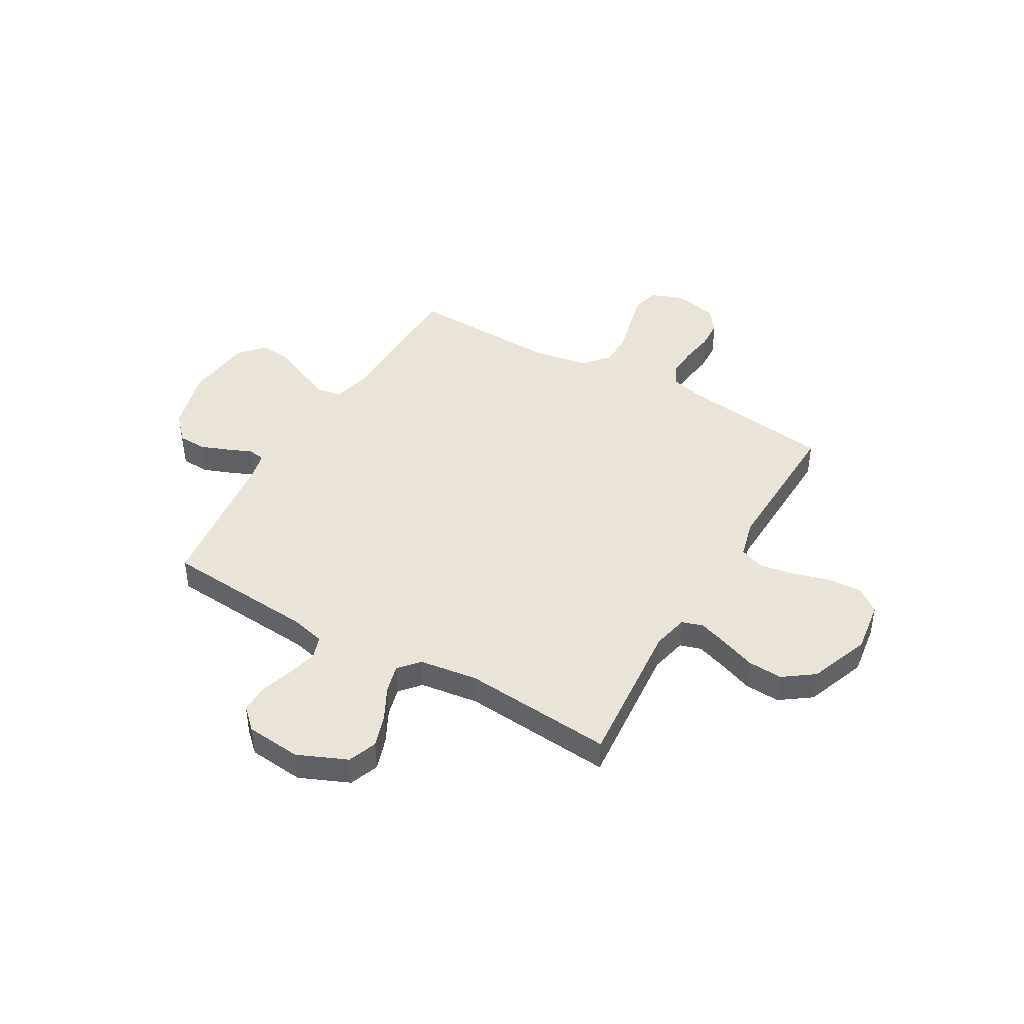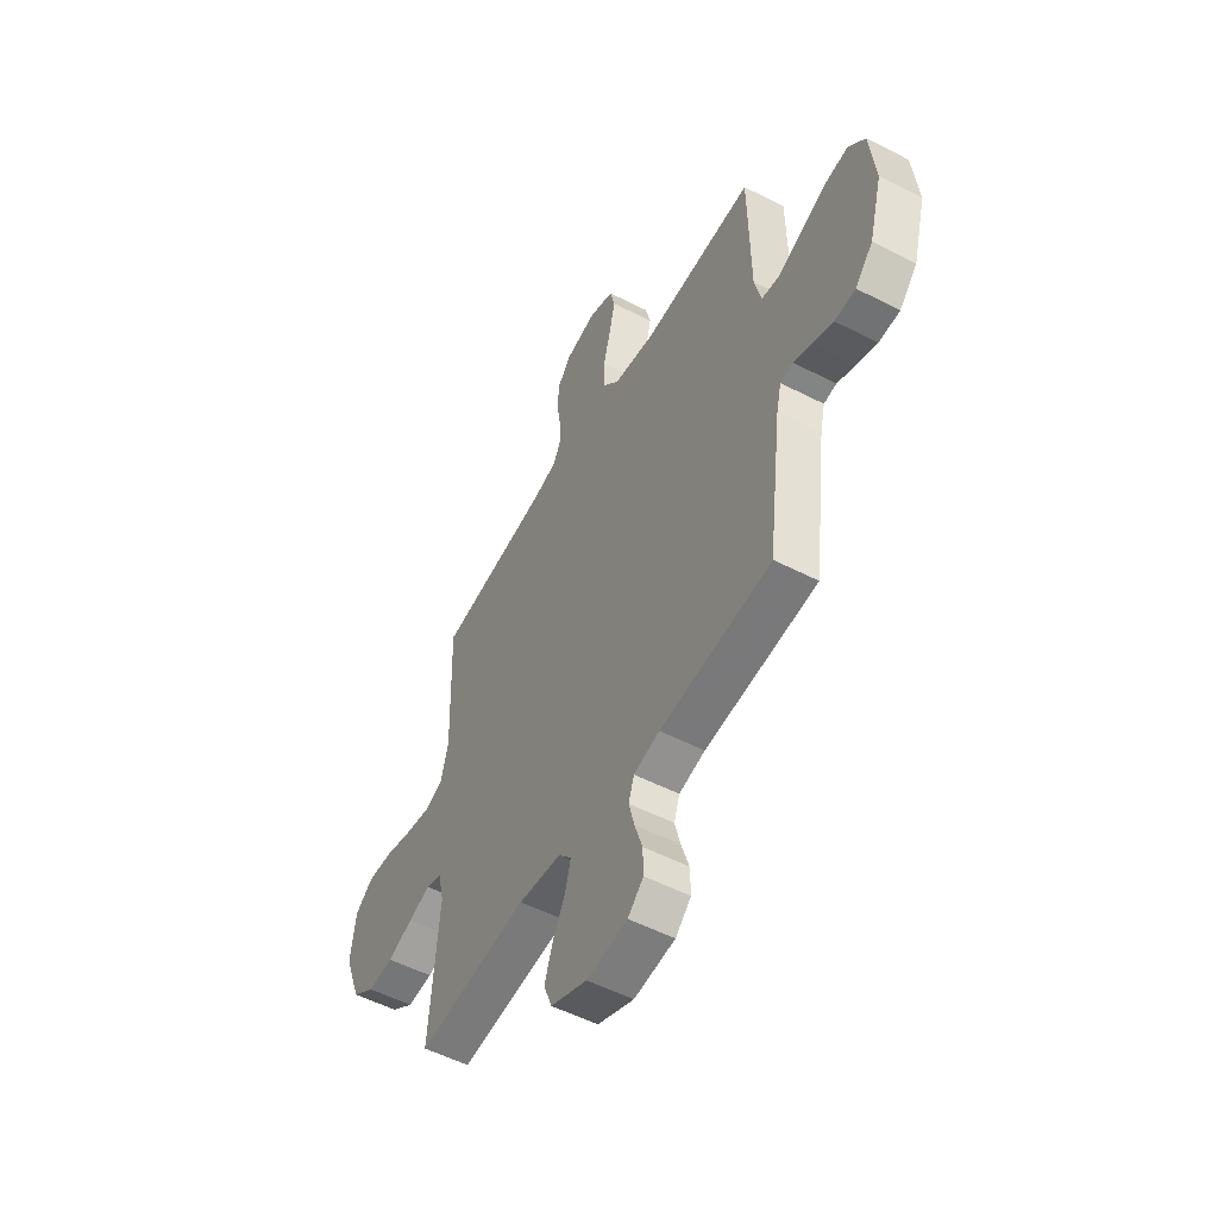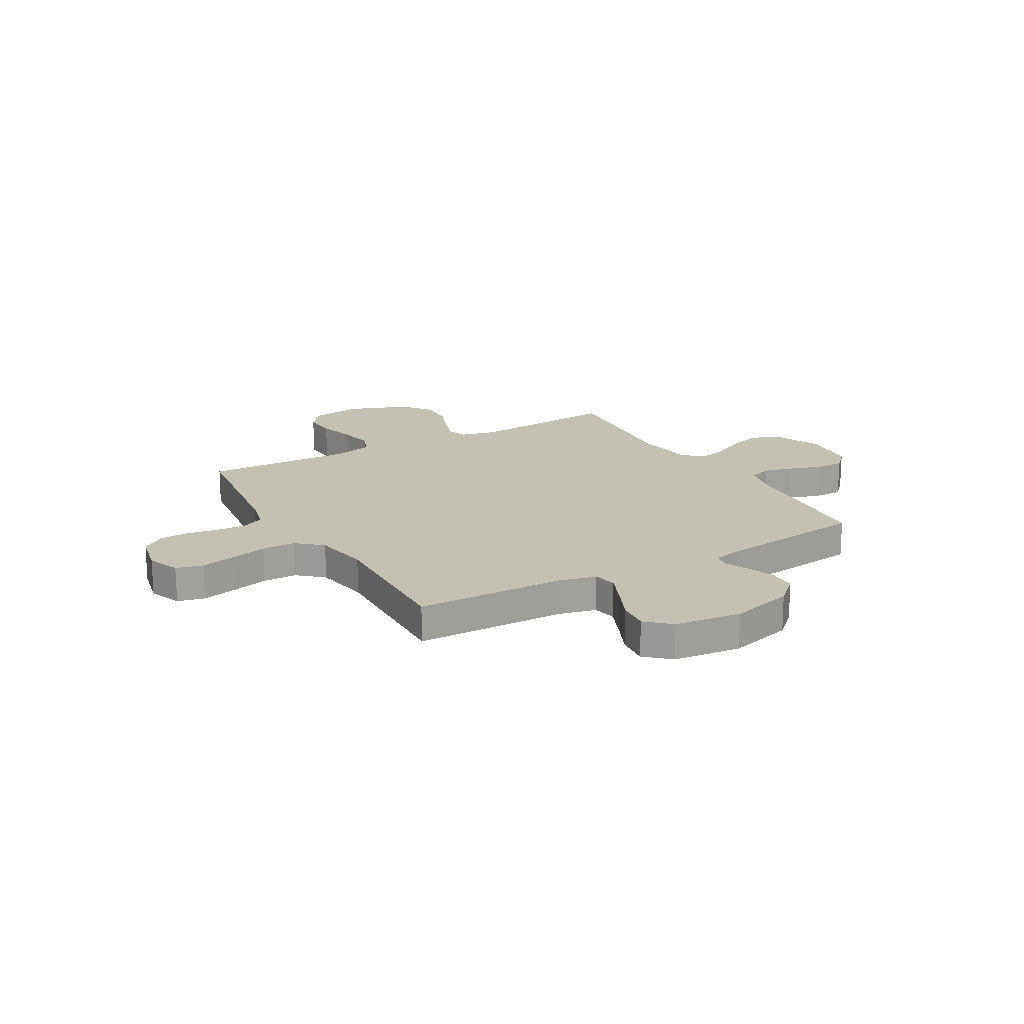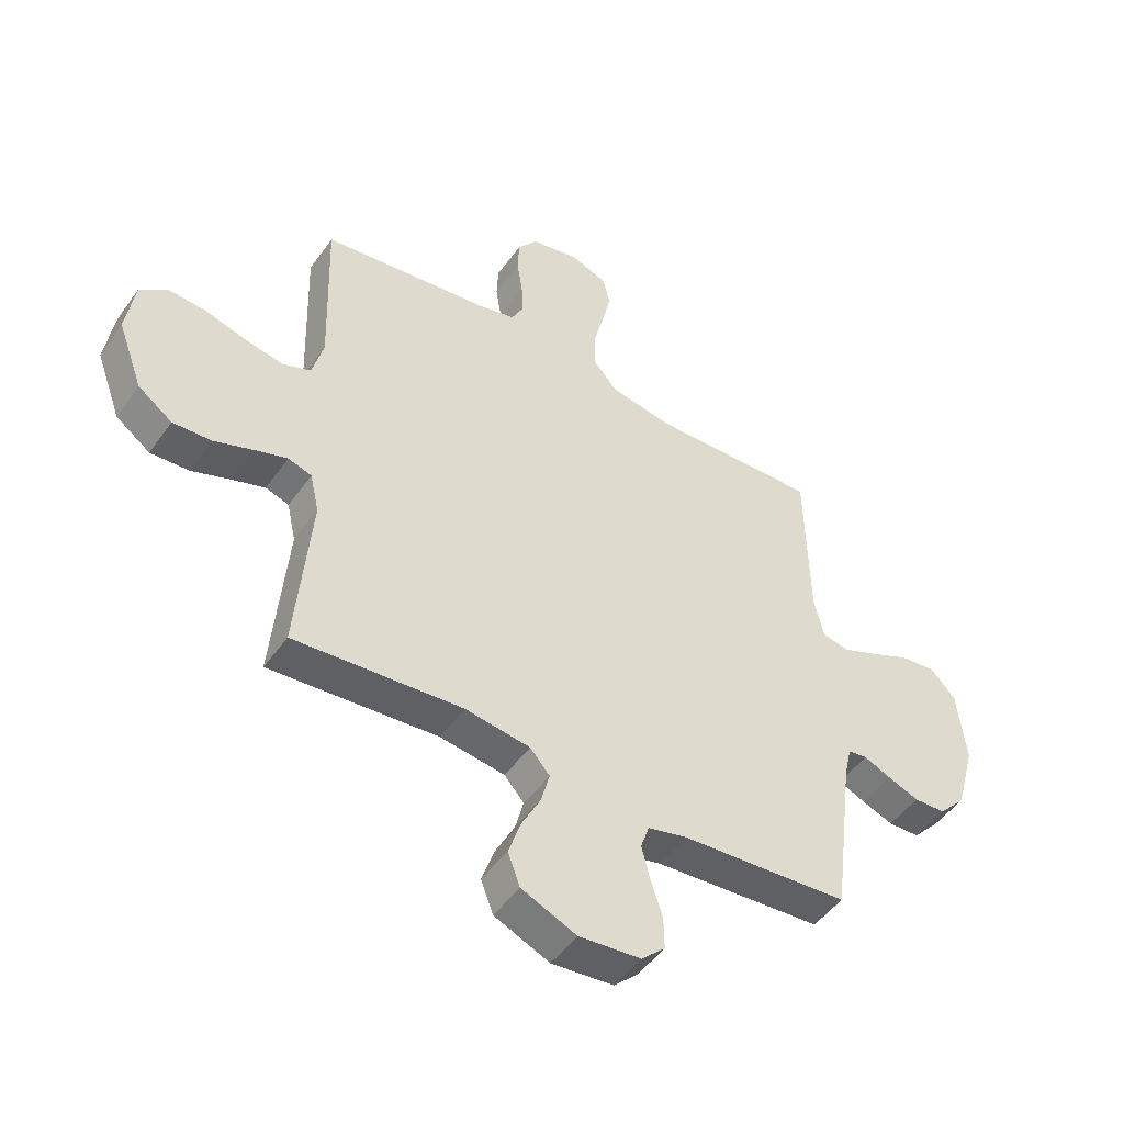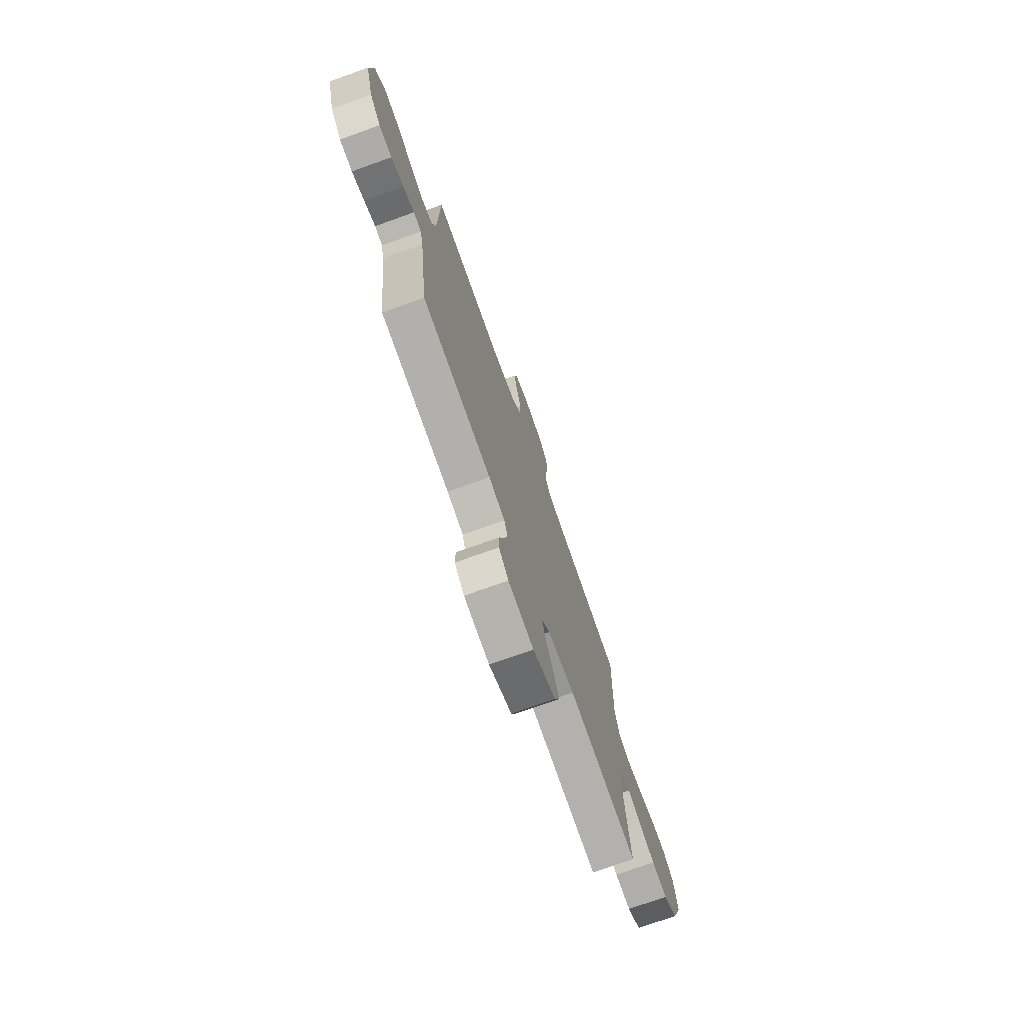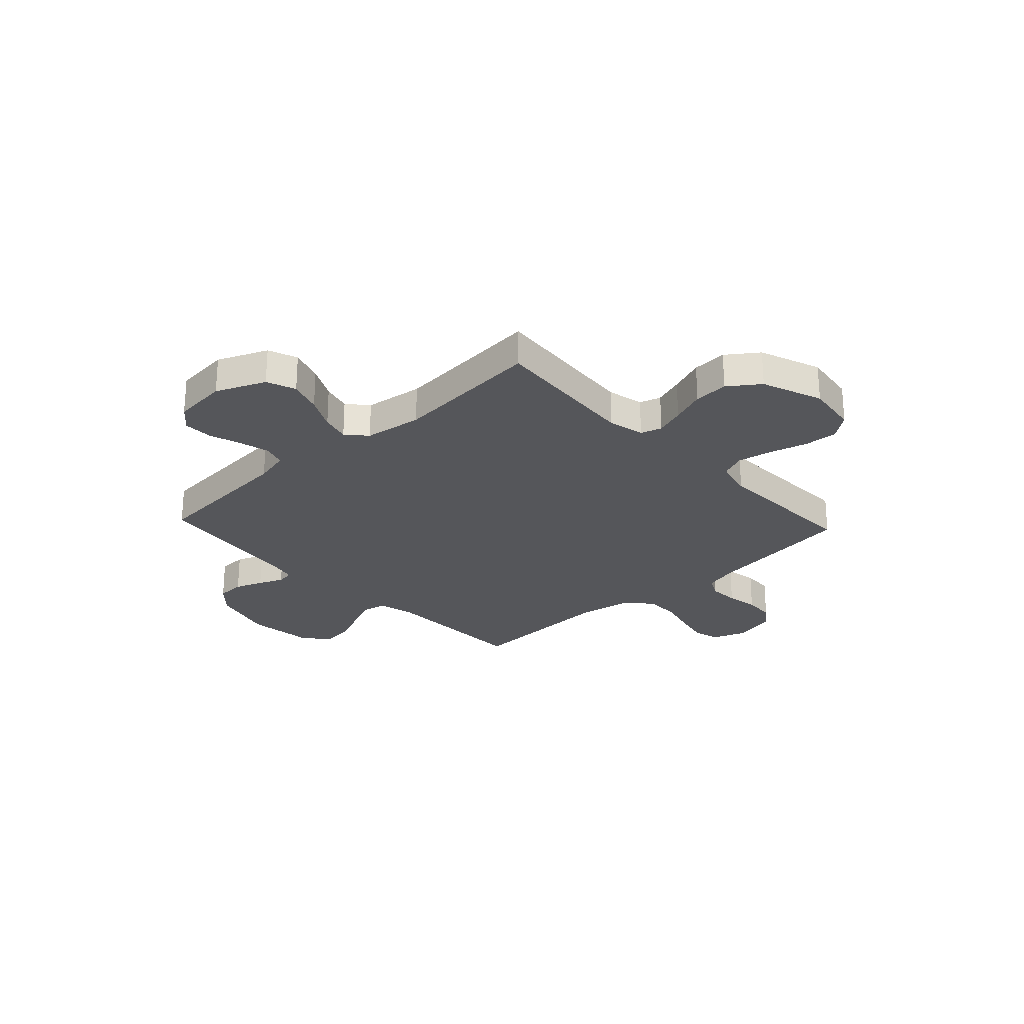
<metadata>
{"format":"obj","ext":"obj","renderer":"f3d","projection":"perspective","resolution":1024,"background":"white","views":[{"elev":43.4,"azim":-150.0,"up":"+Y"},{"elev":-53.6,"azim":61.3,"up":"+Z"},{"elev":18.2,"azim":60.2,"up":"+Y"},{"elev":-48.9,"azim":-33.9,"up":"+Z"},{"elev":-74.8,"azim":109.7,"up":"+Z"},{"elev":-25.8,"azim":-137.0,"up":"+Y"}]}
</metadata>
<code>
v 0.5 0.07 0.5
v 0.505 0.07 0.2
v 0.523 0.07 0.126
v 0.571 0.07 0.117
v 0.635 0.07 0.144
v 0.705 0.07 0.176
v 0.769 0.07 0.183
v 0.813 0.07 0.135
v 0.828 0.07 0
v 0.793 0.07 -0.127
v 0.745 0.07 -0.179
v 0.689 0.07 -0.181
v 0.634 0.07 -0.16
v 0.585 0.07 -0.139
v 0.551 0.07 -0.144
v 0.538 0.07 -0.2
v 0.5 0.07 -0.5
v 0.2 0.07 -0.524
v 0.13 0.07 -0.541
v 0.115 0.07 -0.586
v 0.13 0.07 -0.645
v 0.151 0.07 -0.71
v 0.152 0.07 -0.768
v 0.11 0.07 -0.808
v 0 0.07 -0.819
v -0.098 0.07 -0.777
v -0.12 0.07 -0.719
v -0.098 0.07 -0.653
v -0.064 0.07 -0.587
v -0.049 0.07 -0.53
v -0.084 0.07 -0.49
v -0.2 0.07 -0.474
v -0.5 0.07 -0.5
v -0.474 0.07 -0.2
v -0.49 0.07 -0.128
v -0.532 0.07 -0.115
v -0.591 0.07 -0.135
v -0.66 0.07 -0.161
v -0.729 0.07 -0.165
v -0.79 0.07 -0.121
v -0.835 0.07 0
v -0.82 0.07 0.104
v -0.772 0.07 0.141
v -0.705 0.07 0.137
v -0.63 0.07 0.116
v -0.561 0.07 0.103
v -0.511 0.07 0.123
v -0.491 0.07 0.2
v -0.5 0.07 0.5
v -0.2 0.07 0.54
v -0.133 0.07 0.557
v -0.111 0.07 0.6
v -0.114 0.07 0.659
v -0.124 0.07 0.724
v -0.121 0.07 0.784
v -0.086 0.07 0.83
v 0 0.07 0.849
v 0.066 0.07 0.824
v 0.079 0.07 0.77
v 0.063 0.07 0.7
v 0.044 0.07 0.626
v 0.044 0.07 0.558
v 0.088 0.07 0.508
v 0.2 0.07 0.489
v 0.5 0 0.5
v 0.505 0 0.2
v 0.523 0 0.126
v 0.571 0 0.117
v 0.635 0 0.144
v 0.705 0 0.176
v 0.769 0 0.183
v 0.813 0 0.135
v 0.828 0 0
v 0.793 0 -0.127
v 0.745 0 -0.179
v 0.689 0 -0.181
v 0.634 0 -0.16
v 0.585 0 -0.139
v 0.551 0 -0.144
v 0.538 0 -0.2
v 0.5 0 -0.5
v 0.2 0 -0.524
v 0.13 0 -0.541
v 0.115 0 -0.586
v 0.13 0 -0.645
v 0.151 0 -0.71
v 0.152 0 -0.768
v 0.11 0 -0.808
v 0 0 -0.819
v -0.098 0 -0.777
v -0.12 0 -0.719
v -0.098 0 -0.653
v -0.064 0 -0.587
v -0.049 0 -0.53
v -0.084 0 -0.49
v -0.2 0 -0.474
v -0.5 0 -0.5
v -0.474 0 -0.2
v -0.49 0 -0.128
v -0.532 0 -0.115
v -0.591 0 -0.135
v -0.66 0 -0.161
v -0.729 0 -0.165
v -0.79 0 -0.121
v -0.835 0 0
v -0.82 0 0.104
v -0.772 0 0.141
v -0.705 0 0.137
v -0.63 0 0.116
v -0.561 0 0.103
v -0.511 0 0.123
v -0.491 0 0.2
v -0.5 0 0.5
v -0.2 0 0.54
v -0.133 0 0.557
v -0.111 0 0.6
v -0.114 0 0.659
v -0.124 0 0.724
v -0.121 0 0.784
v -0.086 0 0.83
v 0 0 0.849
v 0.066 0 0.824
v 0.079 0 0.77
v 0.063 0 0.7
v 0.044 0 0.626
v 0.044 0 0.558
v 0.088 0 0.508
v 0.2 0 0.489
f 59 60 61
f 58 59 61
f 57 58 61
f 56 57 61
f 55 56 61
f 54 55 61
f 53 54 61
f 52 53 61 62
f 51 52 62 63
f 48 49 50
f 50 51 63
f 48 50 63
f 47 48 63
f 43 44 45
f 42 43 45
f 41 42 45
f 40 41 45
f 39 40 45
f 38 39 45
f 37 38 45
f 36 37 45 46
f 35 36 46 47
f 32 33 34
f 47 63 64
f 35 47 64
f 34 35 64
f 32 34 64
f 31 32 64
f 27 28 29
f 26 27 29
f 25 26 29
f 24 25 29
f 23 24 29
f 22 23 29
f 21 22 29
f 20 21 29 30
f 16 17 18
f 15 16 18 19
f 12 13 14
f 11 12 14
f 10 11 14
f 9 10 14
f 8 9 14
f 7 8 14
f 6 7 14
f 5 6 14
f 4 5 14 15
f 3 4 15 19
f 64 1 2
f 31 64 2
f 30 31 2
f 19 20 30
f 2 3 19 30
f 125 124 123
f 125 123 122
f 125 122 121
f 125 121 120
f 125 120 119
f 125 119 118
f 125 118 117
f 126 125 117 116
f 127 126 116 115
f 114 113 112
f 127 115 114
f 127 114 112
f 127 112 111
f 109 108 107
f 109 107 106
f 109 106 105
f 109 105 104
f 109 104 103
f 109 103 102
f 109 102 101
f 110 109 101 100
f 111 110 100 99
f 98 97 96
f 128 127 111
f 128 111 99
f 128 99 98
f 128 98 96
f 128 96 95
f 93 92 91
f 93 91 90
f 93 90 89
f 93 89 88
f 93 88 87
f 93 87 86
f 93 86 85
f 94 93 85 84
f 82 81 80
f 83 82 80 79
f 78 77 76
f 78 76 75
f 78 75 74
f 78 74 73
f 78 73 72
f 78 72 71
f 78 71 70
f 78 70 69
f 79 78 69 68
f 83 79 68 67
f 66 65 128
f 66 128 95
f 66 95 94
f 94 84 83
f 94 83 67 66
f 1 65 66 2
f 2 66 67 3
f 3 67 68 4
f 4 68 69 5
f 5 69 70 6
f 6 70 71 7
f 7 71 72 8
f 8 72 73 9
f 9 73 74 10
f 10 74 75 11
f 11 75 76 12
f 12 76 77 13
f 13 77 78 14
f 14 78 79 15
f 15 79 80 16
f 16 80 81 17
f 17 81 82 18
f 18 82 83 19
f 19 83 84 20
f 20 84 85 21
f 21 85 86 22
f 22 86 87 23
f 23 87 88 24
f 24 88 89 25
f 25 89 90 26
f 26 90 91 27
f 27 91 92 28
f 28 92 93 29
f 29 93 94 30
f 30 94 95 31
f 31 95 96 32
f 32 96 97 33
f 33 97 98 34
f 34 98 99 35
f 35 99 100 36
f 36 100 101 37
f 37 101 102 38
f 38 102 103 39
f 39 103 104 40
f 40 104 105 41
f 41 105 106 42
f 42 106 107 43
f 43 107 108 44
f 44 108 109 45
f 45 109 110 46
f 46 110 111 47
f 47 111 112 48
f 48 112 113 49
f 49 113 114 50
f 50 114 115 51
f 51 115 116 52
f 52 116 117 53
f 53 117 118 54
f 54 118 119 55
f 55 119 120 56
f 56 120 121 57
f 57 121 122 58
f 58 122 123 59
f 59 123 124 60
f 60 124 125 61
f 61 125 126 62
f 62 126 127 63
f 63 127 128 64
f 64 128 65 1

</code>
